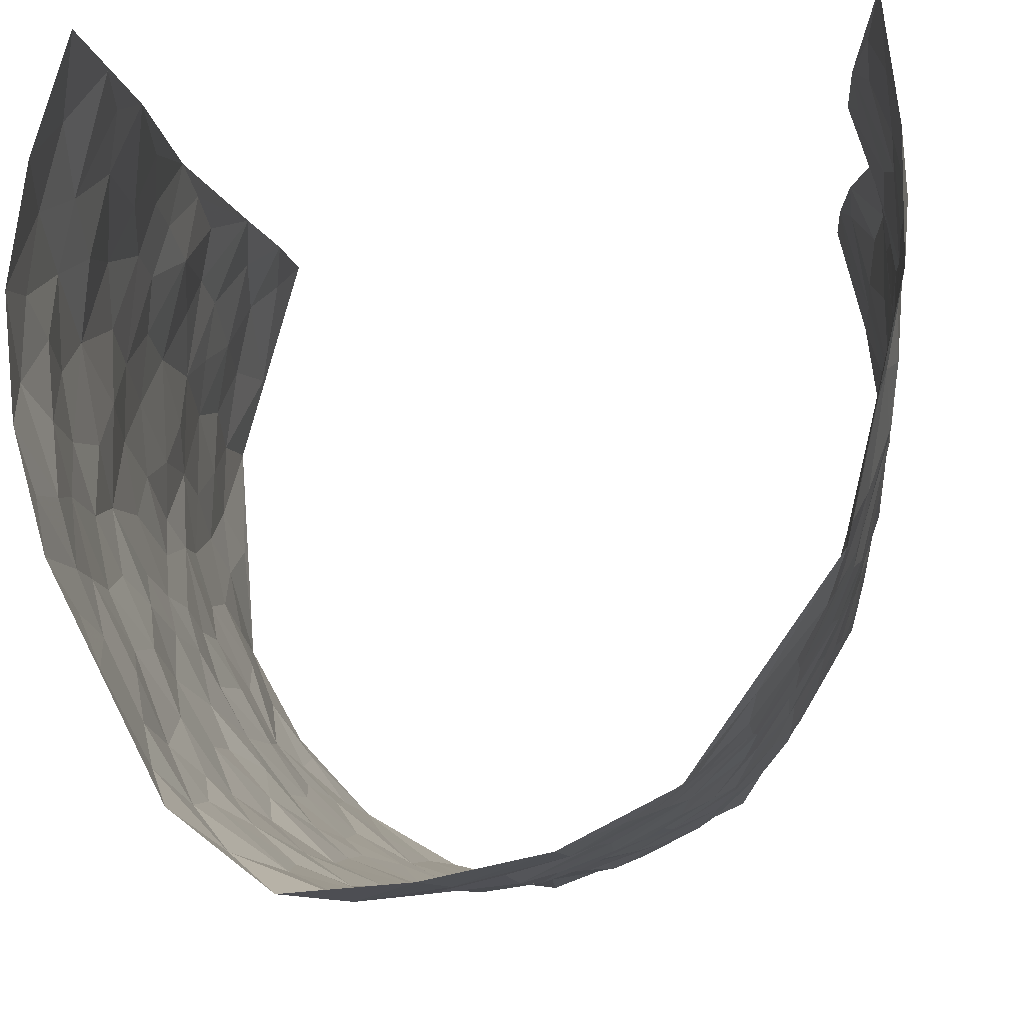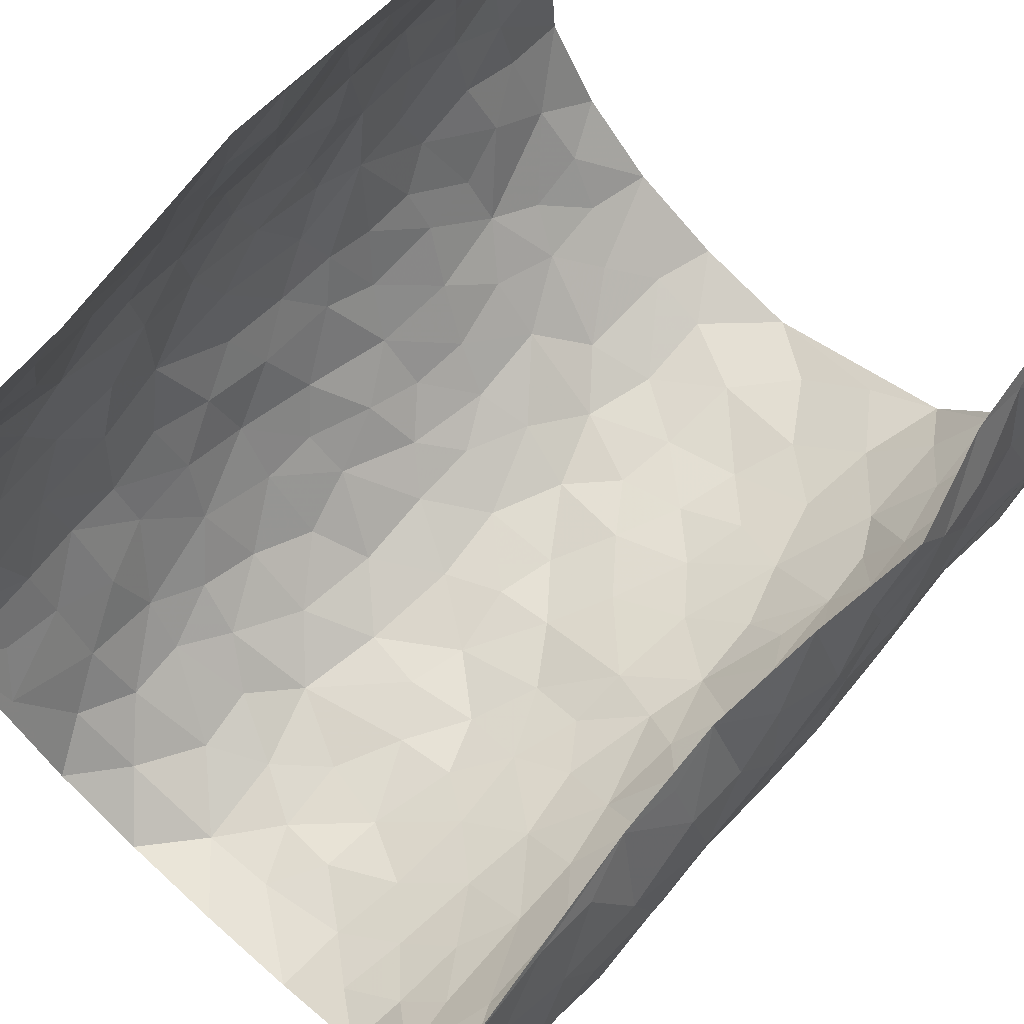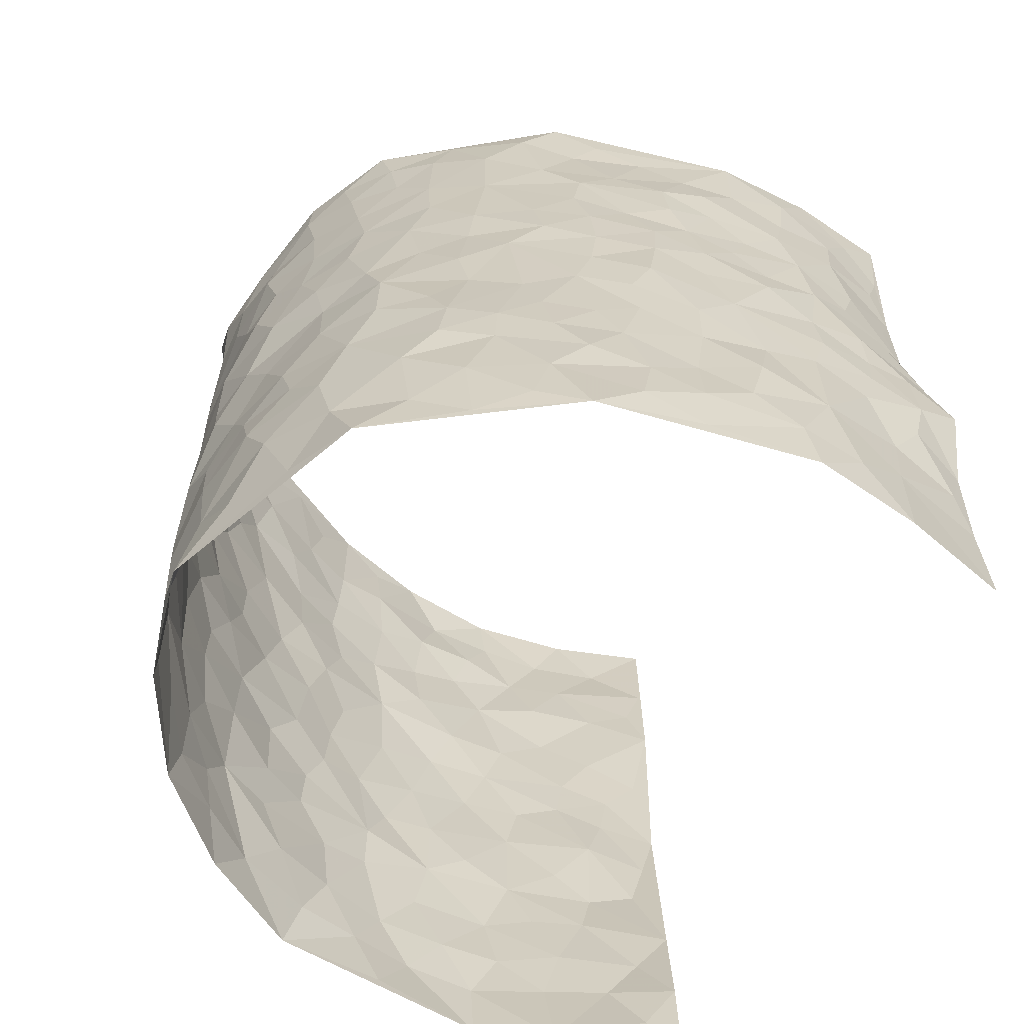
<metadata>
{"format":"obj","ext":"obj","renderer":"f3d","projection":"perspective","resolution":1024,"background":"white","views":[{"elev":-7.6,"azim":-173.4,"up":"+Z"},{"elev":70.4,"azim":-138.7,"up":"+Z"},{"elev":-65.2,"azim":-116.1,"up":"+Y"}]}
</metadata>
<code>
v -0.3506 0.02313 0.4451
v -0.3879 1.015 0.4302
v 0.3189 0.002257 0.4238
v 0.3359 0.997 0.4248
v -0.4077 0.4072 0.2572
v -0.3757 0.518 0.4359
v -0.4033 0.3737 0.3195
v -0.001909 0.0005244 -0.345
v -0.3652 0.2725 0.4394
v -0.4002 0.3552 0.3852
v -0.4013 0.01626 0.2048
v -0.3539 0.1481 0.4416
v -0.3996 0.3056 0.1731
v -0.3826 0.01877 0.3263
v -0.4008 0.3043 0.3039
v -0.3609 0.01036 -0.03799
v -0.3666 0.2093 0.4204
v -0.2588 0.1719 -0.2121
v -0.4044 0.3364 0.2387
v -0.3854 0.1377 0.3286
v -0.366 0.08352 0.3894
v -0.3987 0.07971 0.2646
v -0.3997 0.1397 0.139
v -0.4041 0.08879 0.1922
v -0.3856 0.2249 0.3373
v -0.3914 0.2878 0.3734
v -0.4063 0.1917 0.235
v -0.4055 0.2226 0.1562
v -0.4053 0.5041 0.3233
v -0.3959 0.3939 0.4416
v -0.4059 1.012 0.1838
v -0.3705 0.2315 0.002284
v 0.238 0.1544 -0.2468
v -0.3654 0.7669 0.4282
v -0.2971 0.3996 -0.154
v -0.4098 0.767 0.2363
v -0.4069 0.8458 0.2523
v -0.3884 0.4523 0.04
v -0.3878 0.6166 0.05618
v -0.3528 1.006 -0.0577
v -0.3718 0.7041 0.4073
v -0.4007 0.5742 0.1175
v -0.3081 0.76 -0.1418
v -0.3631 0.2885 -0.02539
v -0.347 0.2328 -0.07148
v -0.3619 0.1704 -0.03713
v -0.3382 0.6441 -0.08875
v -0.2945 0.5658 -0.1566
v 0.1688 0.4701 -0.3146
v -0.286 0.2265 -0.1826
v -0.1886 0.6132 -0.2736
v -0.3019 0.6351 -0.153
v -0.2601 0.06279 -0.1986
v -0.3949 0.7219 0.08081
v -0.316 0.2009 -0.1278
v -0.396 0.6335 0.3268
v -0.03126 0.3475 -0.3306
v 0.063 0.3369 -0.3471
v 0.262 0.4481 -0.2212
v -0.08566 0.5511 -0.3254
v -0.1501 0.5573 -0.2957
v 0.1021 0.6265 -0.3446
v -0.3947 0.3568 0.09341
v -0.4042 0.587 0.2051
v -0.3806 0.8268 0.4024
v -0.3773 0.1392 0.02715
v -0.2951 0.01841 -0.1422
v -0.4053 0.4807 0.2542
v -0.3852 0.1835 0.08353
v -0.3826 0.02981 0.08437
v -0.228 0.005877 -0.2451
v -0.3897 0.09966 0.08305
v -0.3756 0.06294 0.01582
v -0.3323 0.04459 -0.0906
v -0.3436 0.1114 -0.07609
v -0.3951 0.7018 0.3458
v -0.3791 0.8909 0.4215
v -0.4102 0.5222 0.1941
v 0.0186 0.9959 -0.3406
v -0.4086 0.6896 0.2578
v -0.3768 0.3245 0.02479
v -0.365 0.4698 -0.02597
v 0.01496 0.5691 -0.3495
v -0.04083 0.4823 -0.333
v 0.009563 0.418 -0.3462
v -0.1196 0.1291 -0.3078
v -0.3758 0.6804 0.02585
v -0.3916 0.5793 0.3718
v -0.4007 0.7045 0.187
v -0.3407 0.3045 -0.08224
v -0.3905 0.2784 0.09419
v -0.36 0.6973 -0.04111
v -0.1543 0.4872 -0.283
v -0.2352 0.4402 -0.2407
v -0.3945 0.6608 0.1023
v -0.008919 0.1159 -0.3331
v -0.3231 0.5174 -0.1156
v -0.2908 0.294 -0.1759
v -0.2156 0.5072 -0.2544
v -0.1655 0.3845 -0.2835
v -0.3615 0.6421 0.4291
v -0.4006 0.6354 0.1607
v -0.4073 0.5942 0.2698
v -0.2989 0.1161 -0.1535
v -0.3698 0.542 -0.01974
v -0.4023 0.4177 0.142
v -0.1211 0.3256 -0.3061
v -0.1405 0.2511 -0.298
v -0.3685 0.6208 -0.02481
v 0.1205 0.7251 -0.3439
v -0.0003674 0.2133 -0.3393
v -0.06769 0.2733 -0.3252
v 0.009495 0.2866 -0.3401
v -0.3292 0.3711 -0.09981
v -0.1848 0.1866 -0.2772
v -0.3972 0.4993 0.112
v -0.3787 0.3905 0.01751
v -0.3569 0.4001 -0.04376
v -0.2608 0.529 -0.2048
v -0.2325 0.3543 -0.2404
v -0.2925 0.4731 -0.1669
v -0.2078 0.2745 -0.2597
v -0.081 0.4118 -0.3173
v -0.3887 0.5418 0.05171
v -0.08917 0.1988 -0.3232
v -0.1981 0.09662 -0.263
v -0.3194 0.2648 -0.127
v -0.3958 0.4551 0.3874
v -0.4013 0.4368 0.3273
v 0.09942 0.4197 -0.3424
v 0.2003 0.234 -0.284
v 0.0911 0.5138 -0.3429
v 0.02736 0.4859 -0.3451
v 0.1668 0.3893 -0.311
v 0.387 0.4952 0.2443
v 0.2121 0.4303 -0.2809
v 0.2437 0.3104 -0.2459
v 0.1666 0.5634 -0.3204
v 0.1417 0.9922 -0.3507
v -0.2515 0.6239 -0.2191
v 0.3277 0.8767 -0.1168
v 0.3508 0.9956 -0.05574
v -0.1869 0.7828 -0.2705
v -0.04254 0.863 -0.3339
v -0.2741 0.354 -0.1923
v -0.3452 0.5737 -0.07833
v -0.07178 0.05273 -0.3204
v -0.1481 0.0242 -0.2826
v 0.1201 -0.002003 -0.3173
v 0.0272 0.8574 -0.3508
v -0.005894 0.6977 -0.3427
v 0.3342 0.1943 -0.1175
v 0.2895 0.2872 -0.1855
v 0.3873 0.5242 0.0436
v 0.3705 0.5447 -0.02168
v 0.3446 0.133 -0.08417
v 0.3731 0.2252 -0.02336
v 0.3324 0.3593 -0.1261
v 0.03238 0.6379 -0.3425
v -0.05059 0.6262 -0.3407
v -0.1284 0.7301 -0.3033
v -0.0751 0.6924 -0.3305
v -0.04844 0.7901 -0.3412
v -0.1222 0.6335 -0.3099
v 0.03271 0.7718 -0.349
v 0.2397 0.9929 -0.2754
v -0.002913 0.9248 -0.3446
v -0.2284 0.8493 -0.2364
v -0.173 0.8815 -0.2808
v -0.2644 0.7852 -0.2041
v -0.2108 1 -0.2586
v -0.2002 0.6986 -0.2617
v -0.2662 0.7048 -0.2003
v -0.1206 0.8298 -0.3077
v -0.1013 0.9981 -0.3148
v 0.2139 0.7411 -0.2858
v 0.1777 0.6627 -0.312
v 0.2867 0.5915 -0.2034
v 0.2428 0.5194 -0.253
v 0.2516 0.6614 -0.2547
v 0.3328 0.7412 -0.1181
v 0.3009 0.6794 -0.1788
v 0.2635 0.7287 -0.2388
v 0.08423 0.9252 -0.3576
v 0.09184 0.8192 -0.3495
v 0.1567 0.8531 -0.3309
v 0.2434 0.8681 -0.2703
v 0.2866 0.789 -0.2115
v 0.2263 0.5913 -0.2783
v -0.3999 0.8833 0.3341
v -0.403 0.8293 0.1344
v -0.4028 0.7903 0.3232
v -0.4051 1.014 0.3076
v -0.3939 0.956 0.3731
v -0.4114 0.936 0.262
v -0.4019 0.8989 0.1855
v -0.3757 0.9398 0.05892
v -0.3909 0.8976 0.1149
v -0.3987 0.7585 0.141
v -0.3739 0.8245 0.01499
v -0.394 0.7927 0.07466
v -0.3533 0.9095 -0.03303
v -0.3075 0.8841 -0.1431
v -0.365 0.9693 -0.001613
v -0.3428 0.8236 -0.07631
v -0.335 0.9435 -0.1006
v -0.2743 0.9777 -0.1787
v -0.3629 0.7699 -0.03168
v -0.2648 0.9057 -0.2012
v -0.2207 0.933 -0.2462
v 0.1646 0.7802 -0.3234
v 0.2446 0.7992 -0.2648
v 0.1973 0.9275 -0.3136
v 0.3134 0.8084 -0.1446
v 0.2888 0.8765 -0.1956
v 0.3035 0.9786 -0.1538
v 0.2664 0.9329 -0.2395
v 0.3331 0.9449 -0.1006
v 0.313 0.4902 -0.1551
v 0.285 0.5254 -0.2031
v 0.3519 0.6015 -0.05957
v 0.3331 0.6616 -0.1087
v 0.3283 0.585 -0.1345
v 0.3031 0.188 -0.1798
v 0.3588 0.3325 -0.0632
v 0.3447 0.5198 -0.08212
v 0.2951 0.3851 -0.1836
v -0.1062 0.9145 -0.3179
v -0.1583 0.9588 -0.2897
v 0.2818 0.1306 -0.2041
v 0.3811 0.01268 0.06509
v 0.1964 0.3298 -0.2917
v 0.2492 0.3818 -0.2445
v 0.3885 0.2454 0.03605
v 0.3928 0.9956 0.1858
v 0.3312 0.2513 0.4251
v 0.3579 0.8097 -0.05491
v 0.3957 0.4854 0.1708
v 0.3589 0.7444 -0.05876
v 0.3505 0.4988 0.4293
v 0.3925 0.2921 0.1219
v 0.3668 0.4657 -0.03637
v 0.3871 0.3095 0.2308
v 0.3816 0.4134 0.01422
v 0.3713 0.0005087 -0.05771
v 0.09463 0.2486 -0.34
v 0.37 0.07538 -0.04039
v 0.1354 0.3155 -0.3201
v 0.3295 0.2644 -0.1213
v 0.3662 0.2645 0.3251
v 0.3937 0.4596 0.09374
v 0.3839 0.08007 0.03153
v 0.3417 0.4235 -0.0917
v 0.3933 0.3695 0.05929
v 0.2574 0.2297 -0.2295
v 0.3574 0.2693 -0.06564
v 0.2422 0.07557 -0.2442
v 0.311 0.0003056 -0.1656
v 0.2272 -0.001105 -0.256
v 0.1914 0.1111 -0.2834
v 0.07102 0.1663 -0.3415
v 0.145 0.1858 -0.3172
v 0.3939 0.1451 0.06543
v 0.3883 0.4215 0.2296
v 0.3927 0.2194 0.2015
v 0.3937 0.0782 0.1043
v 0.3914 0.3825 0.1215
v 0.3872 0.3375 0.1706
v 0.3682 0.3255 0.3379
v 0.3918 0.5655 0.1978
v 0.3908 0.1434 0.1454
v 0.387 0.1484 0.217
v 0.375 0.3665 0.2922
v 0.3526 0.3492 0.393
v 0.3601 0.4374 0.3364
v 0.385 0.3107 0.0349
v 0.3737 0.1048 0.2732
v 0.2848 0.0611 -0.1905
v 0.3325 0.06708 -0.1271
v 0.07208 0.07414 -0.3355
v 0.1409 0.06818 -0.3135
v 0.3336 0.7467 0.4252
v 0.3918 0.0772 0.1859
v 0.3947 0.2136 0.1081
v 0.3508 0.424 0.4113
v 0.3624 0.5074 0.3581
v 0.3794 0.2492 0.2608
v 0.3753 0.1463 -0.01253
v 0.3877 -0.0005916 0.1879
v 0.3628 0.3919 -0.04166
v 0.3333 0.064 0.3863
v 0.3182 0.127 0.4213
v 0.3685 0.1796 0.2915
v 0.3537 0.1239 0.3489
v 0.3613 0.008095 0.2798
v 0.3446 0.1882 0.3867
v 0.3952 0.5538 0.1182
v 0.3872 0.6306 0.144
v 0.3856 0.6343 0.03679
v 0.3804 0.6892 0.279
v 0.3905 0.7693 0.08321
v 0.3489 0.6229 0.4067
v 0.3877 0.6396 0.2203
v 0.3737 0.593 0.3074
v 0.3919 0.7416 0.1865
v 0.3748 0.5287 0.2983
v 0.3614 0.5722 0.3675
v 0.3622 0.657 0.3429
v 0.3854 0.6905 0.09222
v 0.3795 0.7221 0.01712
v 0.3639 0.6723 -0.03655
v 0.3711 0.8497 0.3049
v 0.3884 0.8687 0.1647
v 0.3761 0.7742 0.2638
v 0.3577 0.7751 0.3477
v 0.3885 0.8415 0.2337
v 0.3358 0.8719 0.4223
v 0.3945 0.8002 0.1465
v 0.3423 0.8087 0.4023
v 0.3932 0.9288 0.1942
v 0.3735 0.9958 0.3072
v 0.3826 0.9958 0.06338
v 0.3847 0.9232 0.274
v 0.3628 0.9256 0.3585
v 0.3958 0.9319 0.1128
v 0.3671 0.8991 0.01071
v 0.354 0.8789 -0.05356
v 0.3686 0.9672 0.003364
v 0.3763 0.8198 0.02229
v 0.3852 0.8582 0.08867
f 29 6 128
f 12 21 20
f 26 10 9
f 55 45 46
f 27 19 15
f 26 9 17
f 101 6 88
f 12 1 21
f 7 15 19
f 125 86 96
f 84 123 85
f 129 29 128
f 25 27 15
f 12 20 17
f 73 75 66
f 22 14 11
f 26 17 25
f 9 12 17
f 25 15 26
f 5 129 7
f 52 146 48
f 55 18 50
f 7 19 5
f 20 27 25
f 124 82 105
f 41 76 34
f 20 14 22
f 14 20 21
f 14 21 1
f 24 22 11
f 24 27 22
f 72 66 69
f 69 32 91
f 70 24 11
f 24 23 27
f 17 20 25
f 27 20 22
f 10 15 7
f 10 26 15
f 23 28 27
f 27 13 19
f 28 23 69
f 13 27 28
f 119 121 94
f 10 7 129
f 6 30 128
f 9 10 30
f 36 192 80
f 80 102 89
f 118 81 44
f 64 103 78
f 115 126 86
f 45 32 46
f 91 63 13
f 129 68 29
f 95 87 54
f 95 54 199
f 202 40 204
f 82 97 105
f 29 88 6
f 18 55 104
f 148 126 71
f 38 82 124
f 50 18 122
f 117 82 38
f 5 19 106
f 82 117 118
f 80 64 102
f 127 45 55
f 194 77 190
f 98 35 114
f 39 124 105
f 127 50 98
f 106 19 13
f 66 75 46
f 39 95 42
f 63 117 38
f 95 89 102
f 101 56 76
f 51 140 99
f 18 53 126
f 62 83 132
f 45 127 90
f 112 113 57
f 103 29 68
f 130 85 58
f 109 39 105
f 35 94 121
f 113 246 58
f 151 165 163
f 120 100 94
f 114 127 98
f 192 190 65
f 95 39 87
f 36 191 37
f 67 104 74
f 56 101 88
f 13 63 106
f 192 34 76
f 268 241 243
f 108 115 125
f 93 84 60
f 133 84 85
f 156 288 157
f 101 76 41
f 80 103 64
f 105 97 146
f 99 61 51
f 92 109 47
f 125 96 111
f 158 227 153
f 75 104 55
f 69 66 32
f 81 91 32
f 106 78 68
f 42 64 78
f 77 34 65
f 24 70 72
f 75 73 16
f 16 71 67
f 2 34 77
f 13 28 91
f 103 56 88
f 56 80 76
f 72 69 23
f 11 16 70
f 16 73 70
f 16 67 74
f 115 18 126
f 24 72 23
f 73 72 70
f 16 74 75
f 72 73 66
f 32 45 44
f 84 83 60
f 66 46 32
f 78 106 116
f 117 63 81
f 67 53 104
f 103 68 78
f 69 91 28
f 36 80 89
f 106 38 116
f 106 68 5
f 81 118 117
f 62 132 138
f 32 44 81
f 53 67 71
f 57 58 85
f 123 100 107
f 93 60 61
f 33 230 224
f 8 96 147
f 132 133 130
f 140 48 119
f 93 100 123
f 122 98 50
f 164 60 160
f 53 71 126
f 125 112 108
f 193 194 195
f 75 55 46
f 63 91 81
f 56 103 80
f 196 198 31
f 18 104 53
f 121 48 97
f 38 106 63
f 118 97 82
f 97 35 121
f 51 172 140
f 130 134 49
f 87 39 109
f 288 252 263
f 97 114 35
f 47 43 92
f 57 113 58
f 248 130 58
f 34 101 41
f 114 90 127
f 116 124 42
f 145 94 35
f 118 114 97
f 167 79 175
f 98 145 35
f 85 123 57
f 43 47 52
f 199 36 89
f 42 78 116
f 159 83 62
f 88 29 103
f 74 104 75
f 118 44 90
f 173 140 172
f 42 95 102
f 190 192 37
f 65 190 77
f 89 95 199
f 125 111 112
f 92 87 109
f 18 115 122
f 177 180 176
f 112 57 107
f 109 105 146
f 93 94 100
f 285 286 275
f 96 86 147
f 137 232 131
f 57 123 107
f 87 92 208
f 49 134 136
f 132 130 49
f 161 164 162
f 50 127 55
f 122 108 107
f 122 107 100
f 48 140 52
f 118 90 114
f 99 119 94
f 123 84 93
f 36 37 192
f 48 121 119
f 120 122 100
f 39 42 124
f 38 124 116
f 248 58 246
f 44 45 90
f 98 122 120
f 146 52 47
f 94 93 99
f 168 209 170
f 212 183 188
f 202 197 200
f 42 102 64
f 107 108 112
f 99 93 61
f 8 280 96
f 112 111 113
f 125 115 86
f 115 108 122
f 128 30 10
f 5 68 129
f 10 129 128
f 132 49 138
f 83 84 133
f 130 133 85
f 83 133 132
f 248 134 130
f 156 152 224
f 151 110 165
f 212 186 211
f 153 224 249
f 254 251 244
f 246 261 262
f 225 158 249
f 49 136 179
f 185 184 150
f 214 188 181
f 181 188 182
f 161 163 174
f 143 170 172
f 110 211 185
f 184 79 167
f 174 228 169
f 62 110 159
f 163 150 144
f 210 169 229
f 170 143 168
f 176 211 110
f 98 120 145
f 94 145 120
f 48 146 97
f 109 146 47
f 148 86 126
f 147 86 148
f 71 8 148
f 8 147 148
f 244 276 254
f 232 136 134
f 174 143 161
f 60 83 160
f 163 162 151
f 159 160 83
f 261 281 262
f 259 281 149
f 219 220 59
f 246 113 111
f 33 255 131
f 157 256 152
f 137 255 153
f 230 278 279
f 262 260 33
f 154 155 242
f 131 255 137
f 248 131 232
f 281 280 149
f 259 258 278
f 220 179 59
f 159 151 160
f 162 160 151
f 164 61 60
f 228 174 144
f 144 174 163
f 159 110 151
f 161 172 164
f 186 184 185
f 161 162 163
f 61 164 51
f 160 162 164
f 187 217 213
f 150 163 165
f 205 202 200
f 79 184 139
f 170 43 173
f 174 169 143
f 161 143 172
f 167 144 150
f 176 180 183
f 172 170 173
f 223 226 221
f 185 150 165
f 99 140 119
f 207 206 203
f 172 51 164
f 43 52 173
f 173 52 140
f 167 175 228
f 228 229 169
f 210 168 169
f 177 110 62
f 189 138 179
f 62 138 177
f 136 232 233
f 181 182 222
f 150 184 167
f 178 180 189
f 49 179 138
f 177 138 189
f 180 178 182
f 178 179 220
f 307 308 304
f 222 223 221
f 215 187 188
f 176 183 212
f 187 213 186
f 214 215 188
f 185 211 186
f 237 181 239
f 182 188 183
f 110 185 165
f 216 215 141
f 211 176 212
f 182 183 180
f 176 110 177
f 213 184 186
f 178 189 179
f 177 189 180
f 195 190 37
f 197 198 200
f 195 194 190
f 34 192 65
f 80 192 76
f 37 196 195
f 194 2 77
f 193 2 194
f 196 37 191
f 31 193 195
f 198 196 191
f 31 195 196
f 199 201 191
f 197 204 31
f 198 191 201
f 31 198 197
f 201 199 54
f 36 199 191
f 54 208 201
f 208 43 205
f 208 54 87
f 198 201 200
f 206 205 203
f 43 170 203
f 210 207 209
f 40 202 206
f 31 204 40
f 197 202 204
f 208 205 200
f 43 203 205
f 205 206 202
f 203 209 207
f 171 40 207
f 40 206 207
f 208 200 201
f 43 208 92
f 170 209 203
f 168 143 169
f 207 210 171
f 168 210 209
f 188 187 212
f 212 187 186
f 166 139 213
f 184 213 139
f 237 214 181
f 215 214 141
f 216 141 218
f 213 217 166
f 142 166 216
f 217 216 166
f 187 215 217
f 216 217 215
f 237 141 214
f 142 216 218
f 223 222 182
f 179 136 59
f 223 220 219
f 267 238 251
f 237 327 141
f 223 182 178
f 158 290 253
f 220 223 178
f 59 233 227
f 233 59 136
f 248 246 131
f 153 249 158
f 251 254 267
f 223 219 226
f 111 261 246
f 297 251 238
f 276 256 157
f 167 228 144
f 229 228 175
f 175 171 229
f 229 171 210
f 260 257 33
f 265 271 272
f 266 289 283
f 269 243 250
f 249 224 152
f 266 283 271
f 227 233 137
f 253 227 158
f 325 313 320
f 135 264 275
f 310 329 239
f 270 298 297
f 249 256 225
f 275 273 269
f 311 222 221
f 155 154 299
f 234 276 157
f 310 311 299
f 222 239 181
f 221 226 155
f 266 263 252
f 242 290 244
f 264 273 275
f 273 264 243
f 242 244 154
f 276 290 225
f 288 234 157
f 240 282 302
f 275 286 306
f 225 290 158
f 234 263 284
f 241 254 276
f 233 232 137
f 137 153 227
f 264 135 238
f 244 251 154
f 260 259 257
f 227 253 219
f 33 224 255
f 154 297 299
f 240 302 307
f 297 154 251
f 264 268 243
f 253 226 219
f 271 284 263
f 277 294 293
f 290 242 253
f 241 234 284
f 59 227 219
f 242 155 226
f 252 245 231
f 157 152 156
f 257 230 33
f 152 256 249
f 278 230 257
f 262 33 131
f 224 153 255
f 259 278 257
f 134 248 232
f 230 279 224
f 96 261 111
f 261 96 280
f 280 281 261
f 246 262 131
f 252 247 245
f 268 267 241
f 283 277 272
f 288 247 252
f 275 274 285
f 295 291 294
f 267 268 264
f 263 234 288
f 309 310 299
f 290 276 244
f 283 272 271
f 267 254 241
f 265 243 241
f 236 240 285
f 297 238 270
f 303 305 298
f 241 276 234
f 221 155 299
f 272 277 293
f 250 243 287
f 286 285 240
f 284 271 265
f 271 263 266
f 295 3 291
f 225 256 276
f 241 284 265
f 289 266 231
f 3 292 291
f 321 235 323
f 293 294 296
f 279 278 258
f 245 279 258
f 279 156 224
f 260 281 259
f 280 8 149
f 262 281 260
f 231 266 252
f 267 264 238
f 306 304 270
f 283 289 295
f 243 269 273
f 236 269 250
f 294 292 296
f 274 236 285
f 269 274 275
f 250 287 293
f 245 289 231
f 236 274 269
f 156 279 247
f 242 226 253
f 247 279 245
f 243 265 287
f 288 156 247
f 265 272 293
f 296 292 236
f 293 287 265
f 295 294 277
f 277 283 295
f 236 250 296
f 289 3 295
f 292 294 291
f 293 296 250
f 300 304 308
f 325 320 235
f 329 330 326
f 270 304 303
f 270 303 298
f 309 305 301
f 135 306 270
f 299 297 298
f 298 309 299
f 238 135 270
f 300 314 305
f 303 300 305
f 304 306 307
f 300 303 304
f 282 319 315
f 322 325 235
f 275 306 135
f 307 306 286
f 240 307 286
f 308 307 302
f 302 282 308
f 308 282 315
f 305 309 298
f 310 309 301
f 310 301 329
f 310 239 311
f 222 311 239
f 299 311 221
f 319 312 315
f 312 323 316
f 301 305 318
f 305 314 316
f 300 308 315
f 316 314 312
f 312 314 315
f 315 314 300
f 323 312 324
f 316 313 318
f 282 4 317
f 330 313 325
f 4 321 324
f 235 320 323
f 282 317 319
f 312 319 317
f 326 325 322
f 316 320 313
f 316 318 305
f 142 218 327
f 327 218 141
f 316 323 320
f 324 312 317
f 4 324 317
f 321 323 324
f 318 313 330
f 328 326 322
f 326 327 329
f 329 327 237
f 326 328 327
f 322 142 328
f 327 328 142
f 329 237 239
f 301 318 330
f 326 330 325
f 330 329 301

</code>
